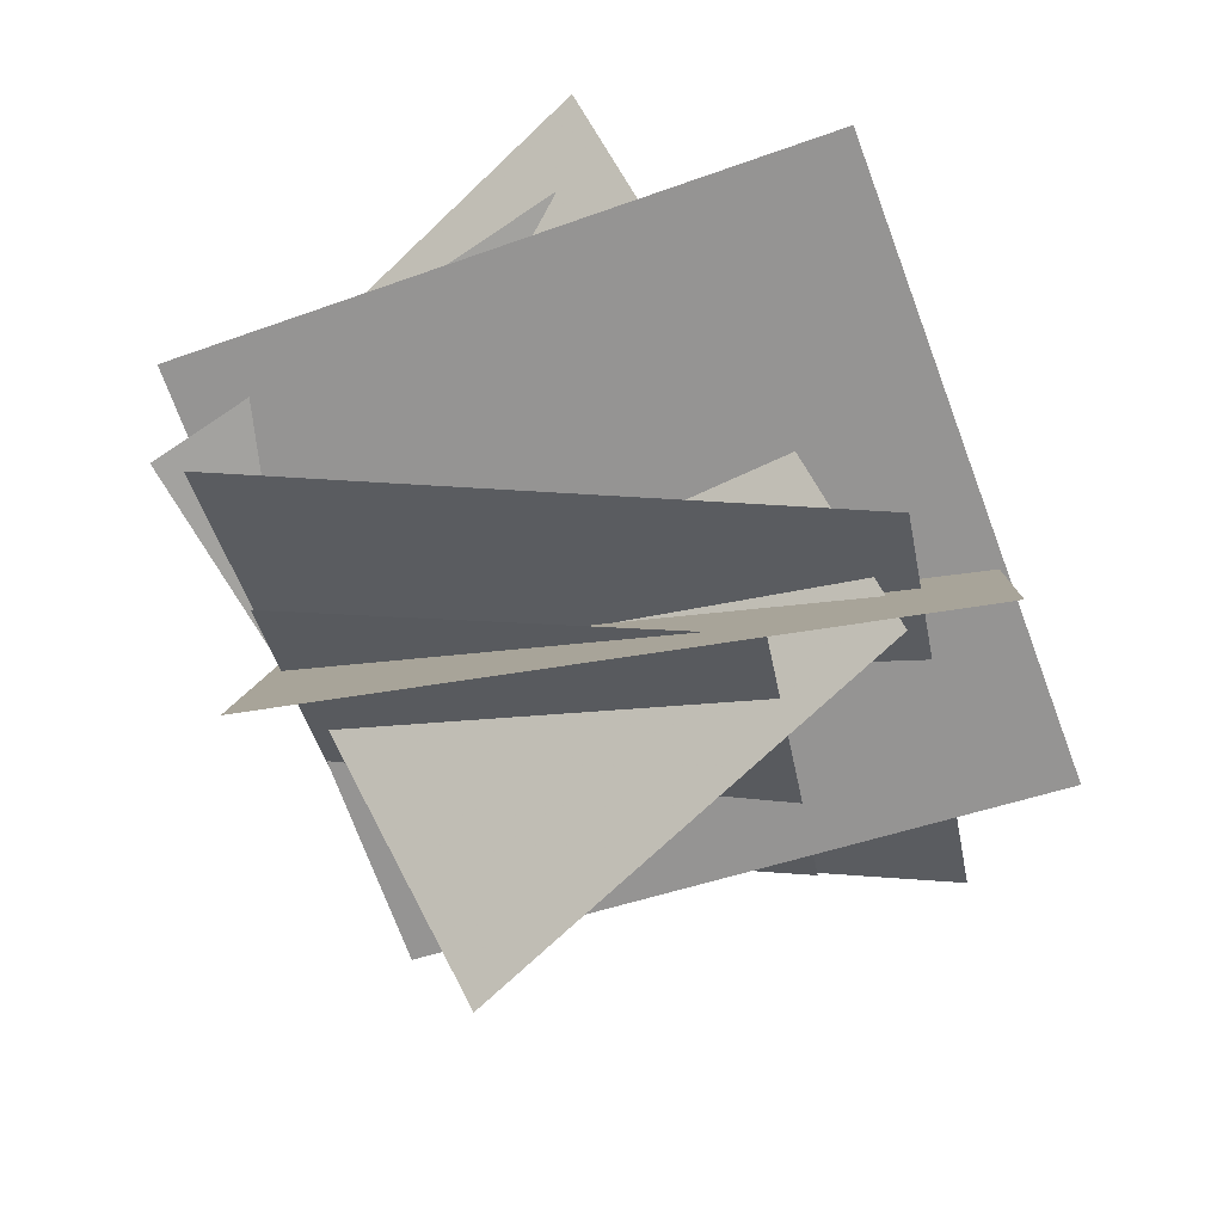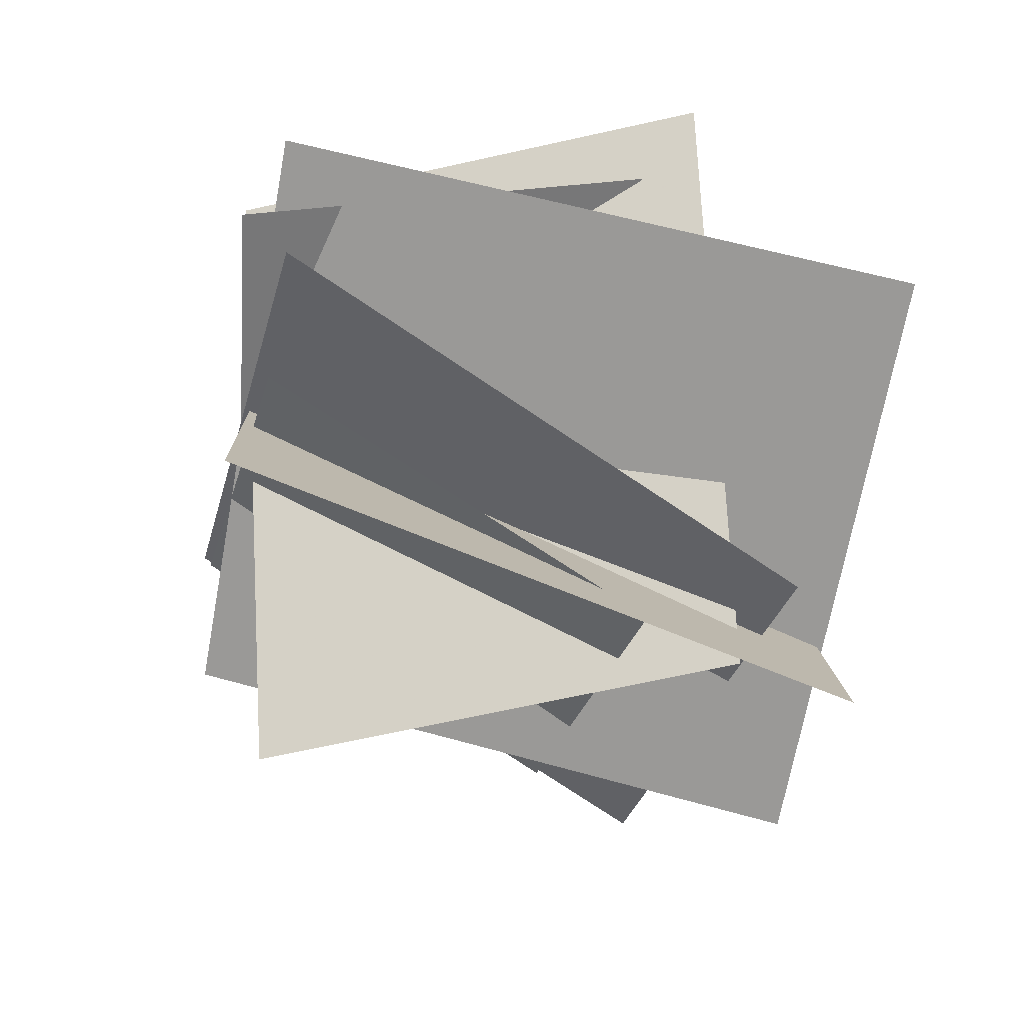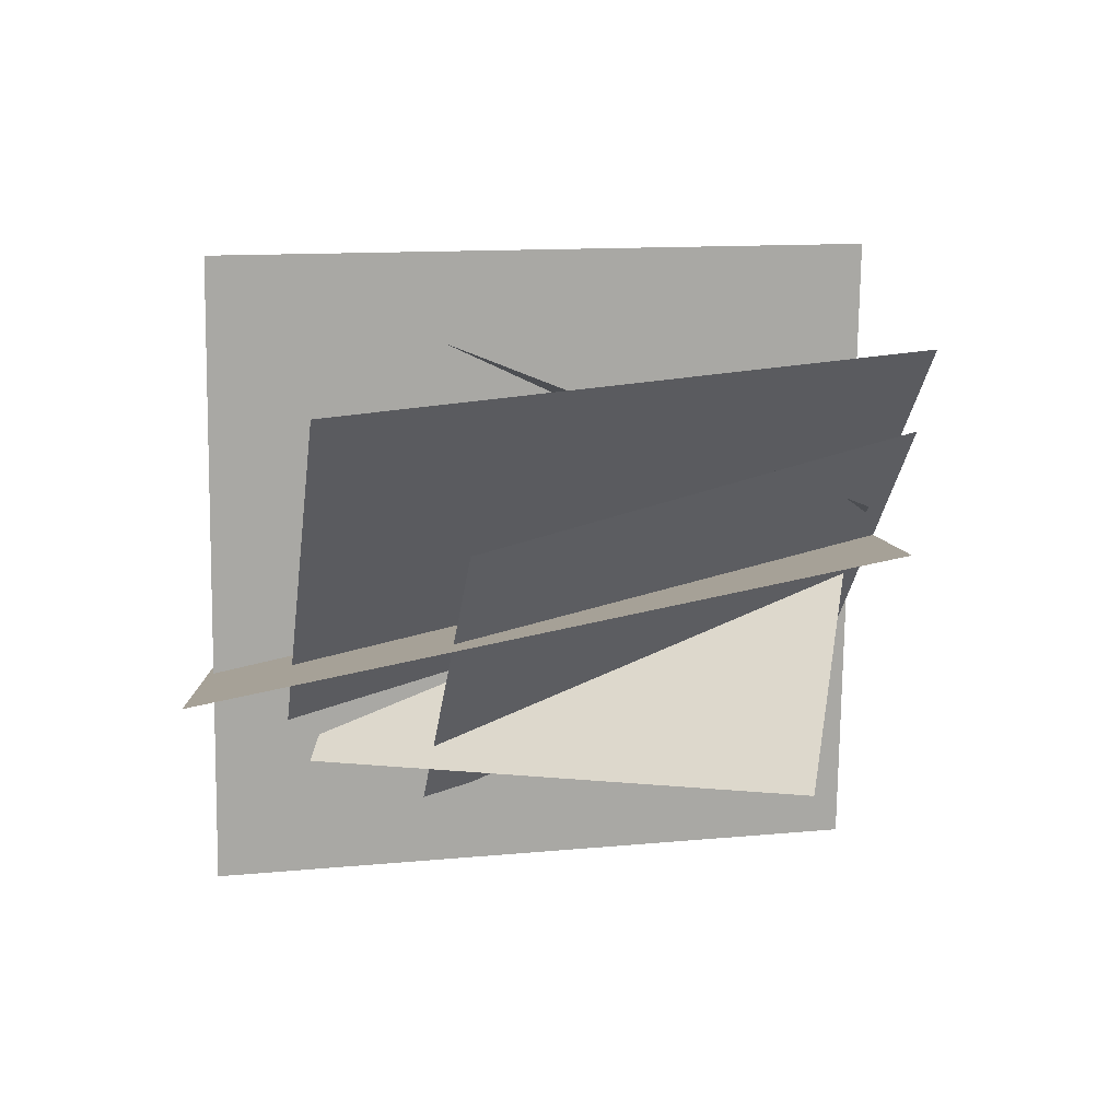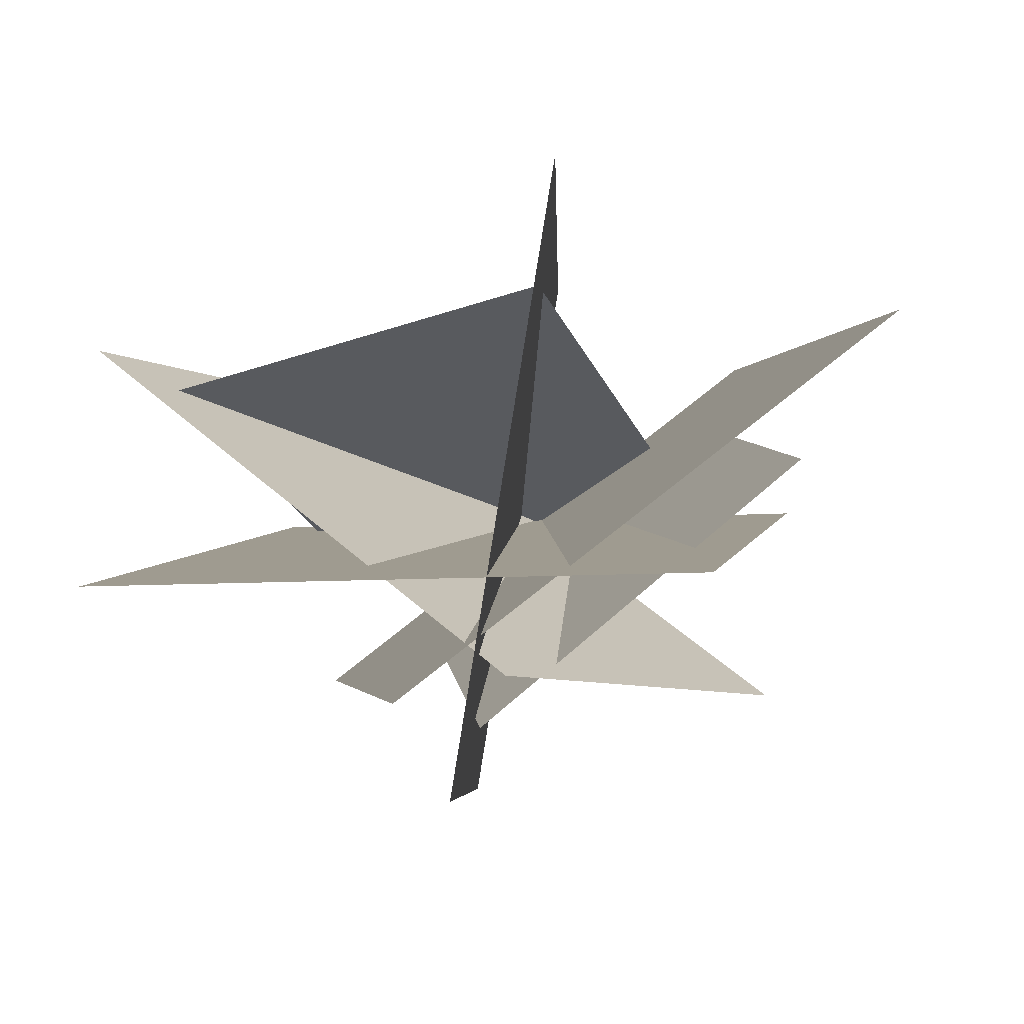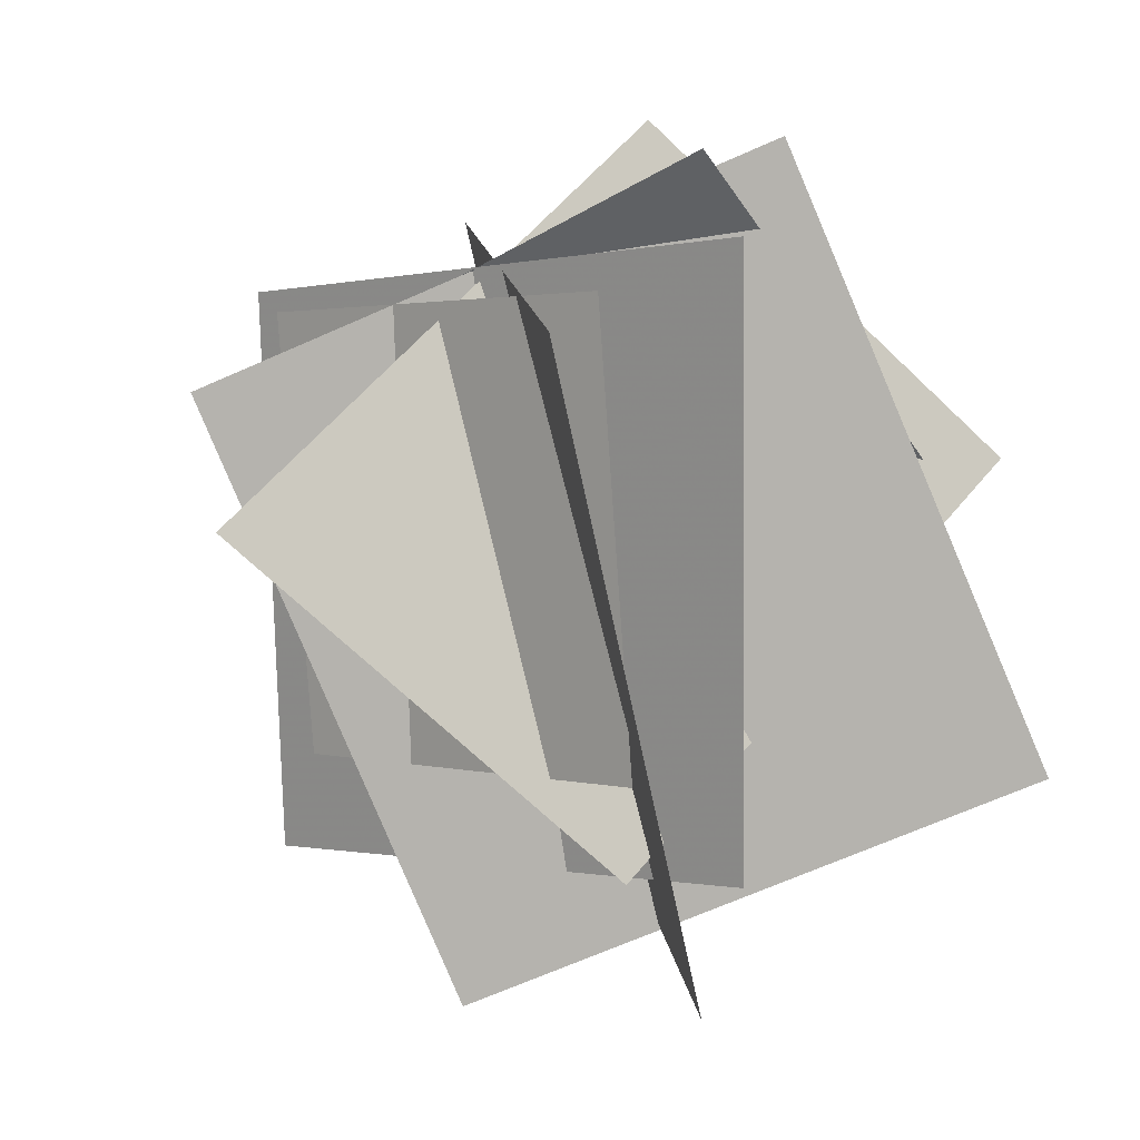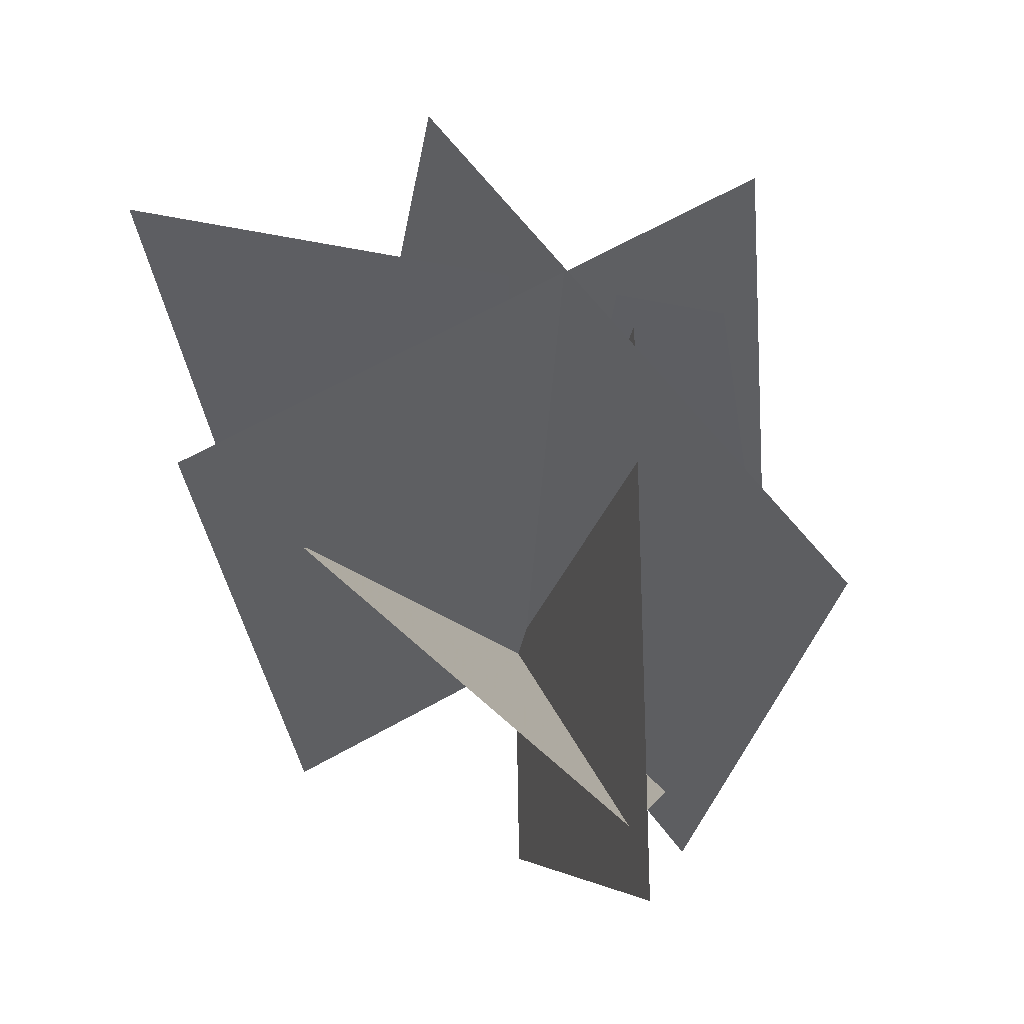
<metadata>
{"format":"obj","ext":"obj","renderer":"f3d","projection":"perspective","resolution":1024,"background":"white","views":[{"elev":-73.7,"azim":110.5,"up":"+Z"},{"elev":-69.6,"azim":79.5,"up":"+Z"},{"elev":5.5,"azim":-92.1,"up":"+Z"},{"elev":-7.3,"azim":-167.1,"up":"+Z"},{"elev":-70.4,"azim":23.6,"up":"+Z"},{"elev":67.6,"azim":51.9,"up":"+Y"}]}
</metadata>
<code>
g default
v -0.6354 -0.1506 -0
v 0.8916 -0.1506 -0
v -0.6354 1.453 -0.3325
v 0.8916 1.453 -0.3325
v -0.5887 0.05383 -0.5444
v 0.6042 -0.2513 0.3587
v -0.09998 1.209 -0.5444
v 1.093 0.904 0.3587
v -0.4755 -0.2305 0.4499
v 0.7264 -0.07857 -0.4796
v -1.046 1.14 0.3167
v 0.1559 1.292 -0.6128
v 0.04881 -0.1405 0.7022
v 0.2952 -0.128 -0.8047
v -0.2705 1.43 0.663
v -0.02413 1.443 -0.8439
v -0.118 0.913 0.4737
v -0.3159 -0.1046 0.08409
v 0.7106 -0.2231 -0.128
v 0.9086 0.7945 0.2616
v 0.02818 0.9384 -0.6598
v 0.3872 -0.07916 -0.4107
v -0.416 -0.1976 0.2629
v -0.775 0.82 0.01366
v 0.8916 0.3838 -0.1108
v 0.8916 0.9182 -0.2217
v -0.6354 0.9182 -0.2217
v -0.6354 0.3838 -0.1108
v 0.7671 0.1338 0.3587
v 0.93 0.5189 0.3587
v -0.2629 0.824 -0.5444
v -0.4258 0.4389 -0.5444
v 0.3461 0.835 -0.5684
v -0.8559 0.6831 0.3611
v 0.1887 0.3955 -0.8178
v 0.0823 0.919 -0.8308
v -0.164 0.9065 0.6761
v -0.05762 0.383 0.6892
v 0.7766 0.1161 0.001838
v 0.8426 0.4553 0.1317
v -0.1839 0.5738 0.3439
v -0.2499 0.2346 0.214
v 0.1479 0.5992 -0.5768
v -0.6553 0.4808 0.09673
v 0.5362 0.3782 -0.524
v -0.6657 0.2263 0.4055
v -0.5357 0.1416 0.1798
v 0.2676 0.26 -0.4937
g Grass_Mesh_Asset
f 25 26 27 28
f 29 30 31 32
f 33 34 46 45
f 35 36 37 38
f 39 40 41 42
f 44 47 48 43
f 4 3 27 26
f 28 1 2 25
f 8 7 31 30
f 32 5 6 29
f 12 11 34 33
f 16 15 37 36
f 38 13 14 35
f 20 17 41 40
f 42 18 19 39
f 24 44 43 21
f 9 10 45 46
f 23 22 48 47

</code>
